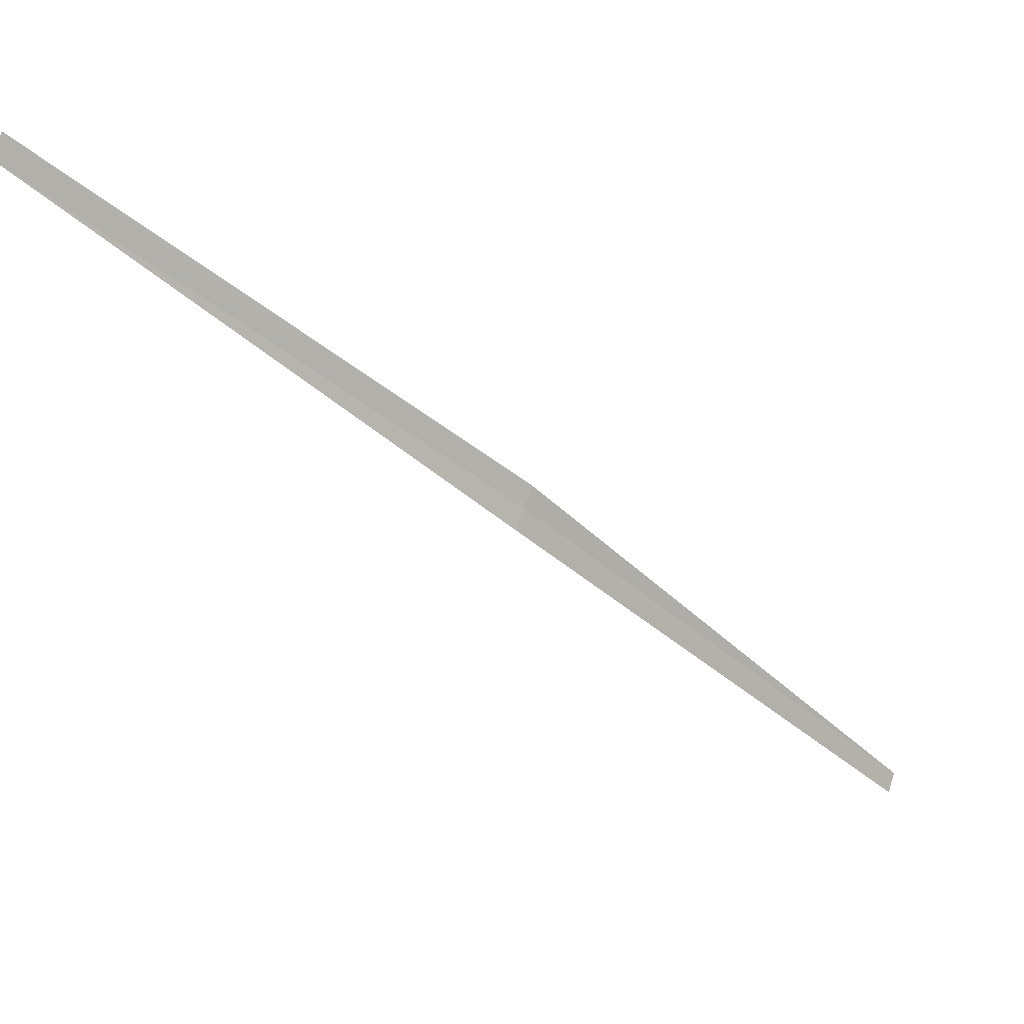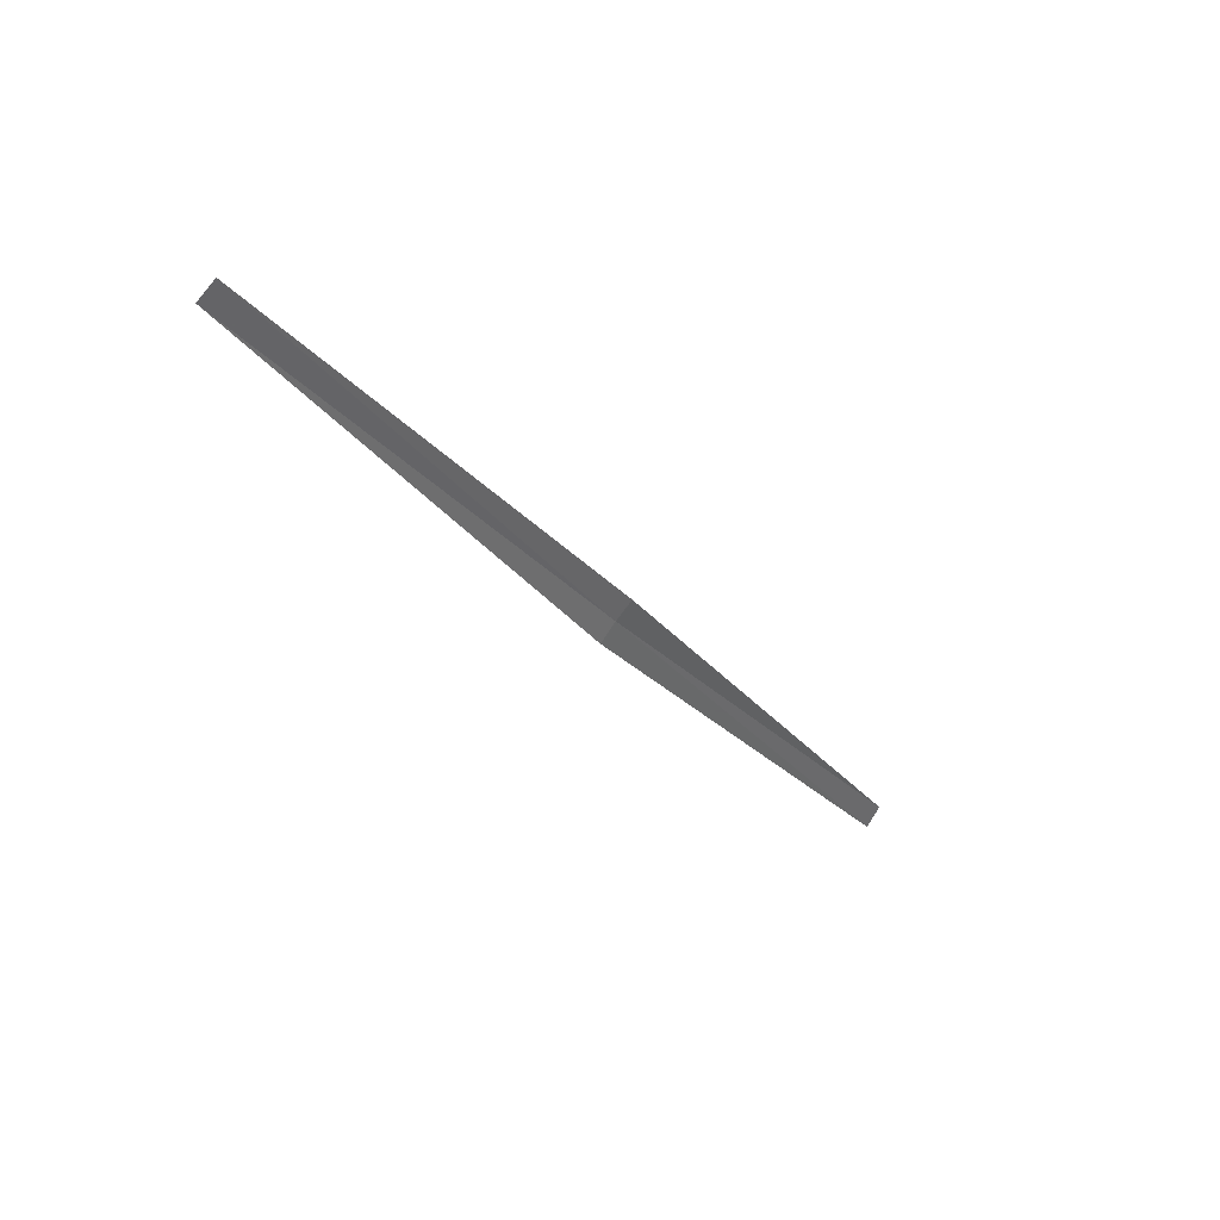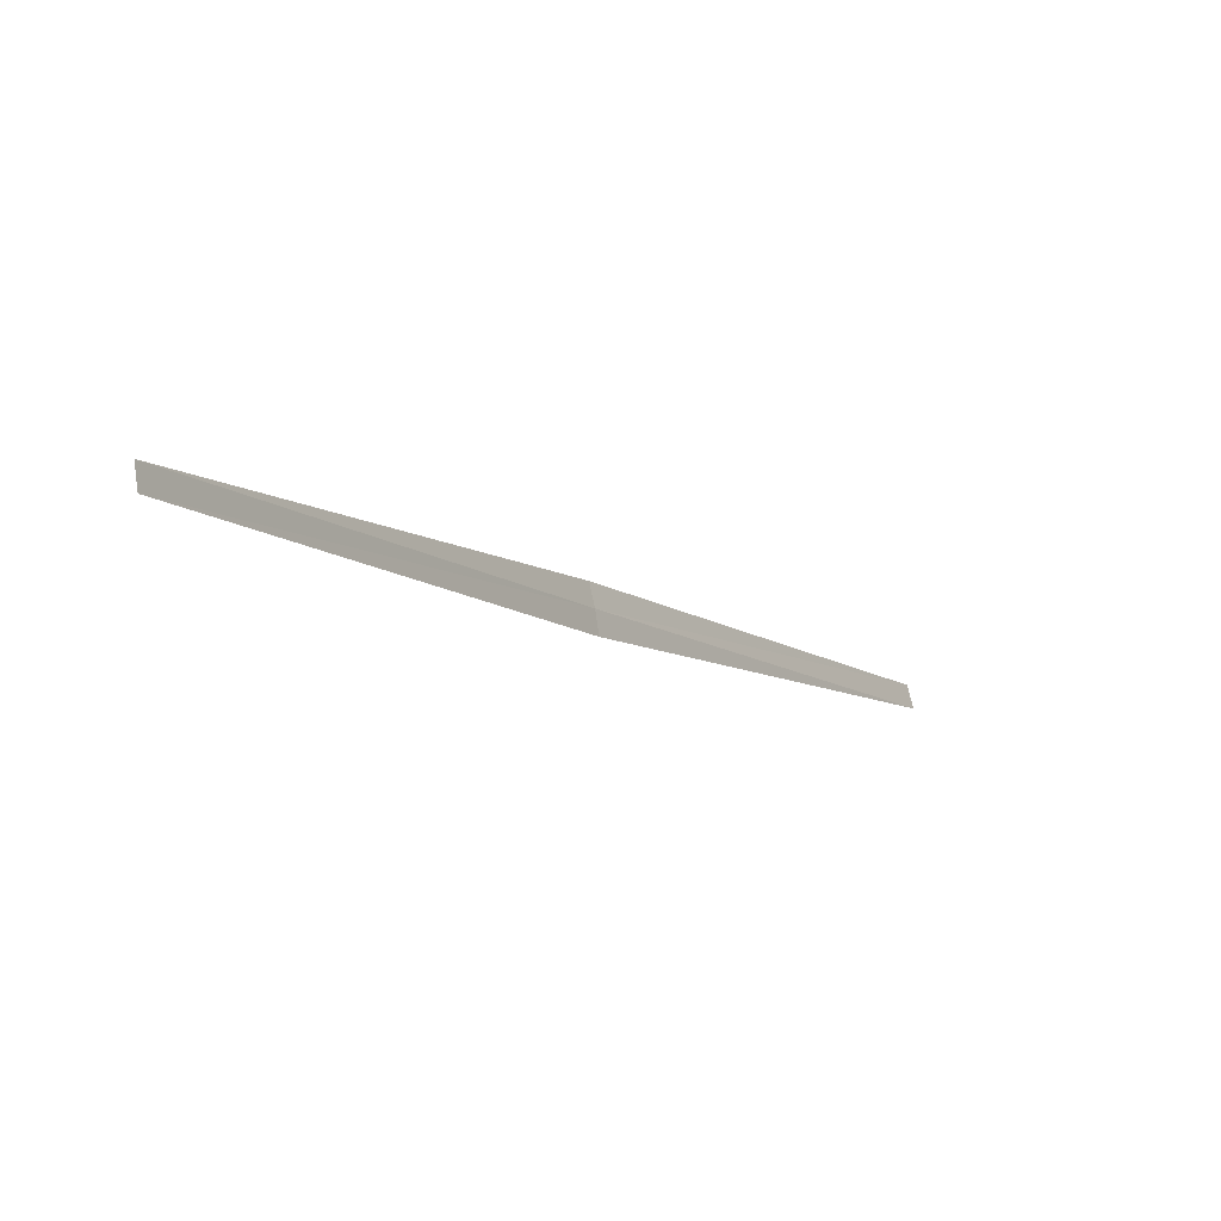
<metadata>
{"format":"obj","ext":"obj","renderer":"f3d","projection":"perspective","resolution":1024,"background":"white","views":[{"elev":10.5,"azim":91.8,"up":"+Y"},{"elev":-66.8,"azim":-9.2,"up":"+Z"},{"elev":-47.9,"azim":-106.4,"up":"+Y"}]}
</metadata>
<code>
v -18.66 -18.07 9.427
v -19.72 -19.15 8.223
v -18.69 -18.01 9.403
v -17.66 -16.96 10.67
v -17.63 -17.02 10.7
v -18.62 -18.12 9.448
v -19.68 -19.21 8.243
f 1 3 2
f 1 5 4
f 1 6 5
f 1 7 6
f 1 2 7
f 1 4 3

</code>
